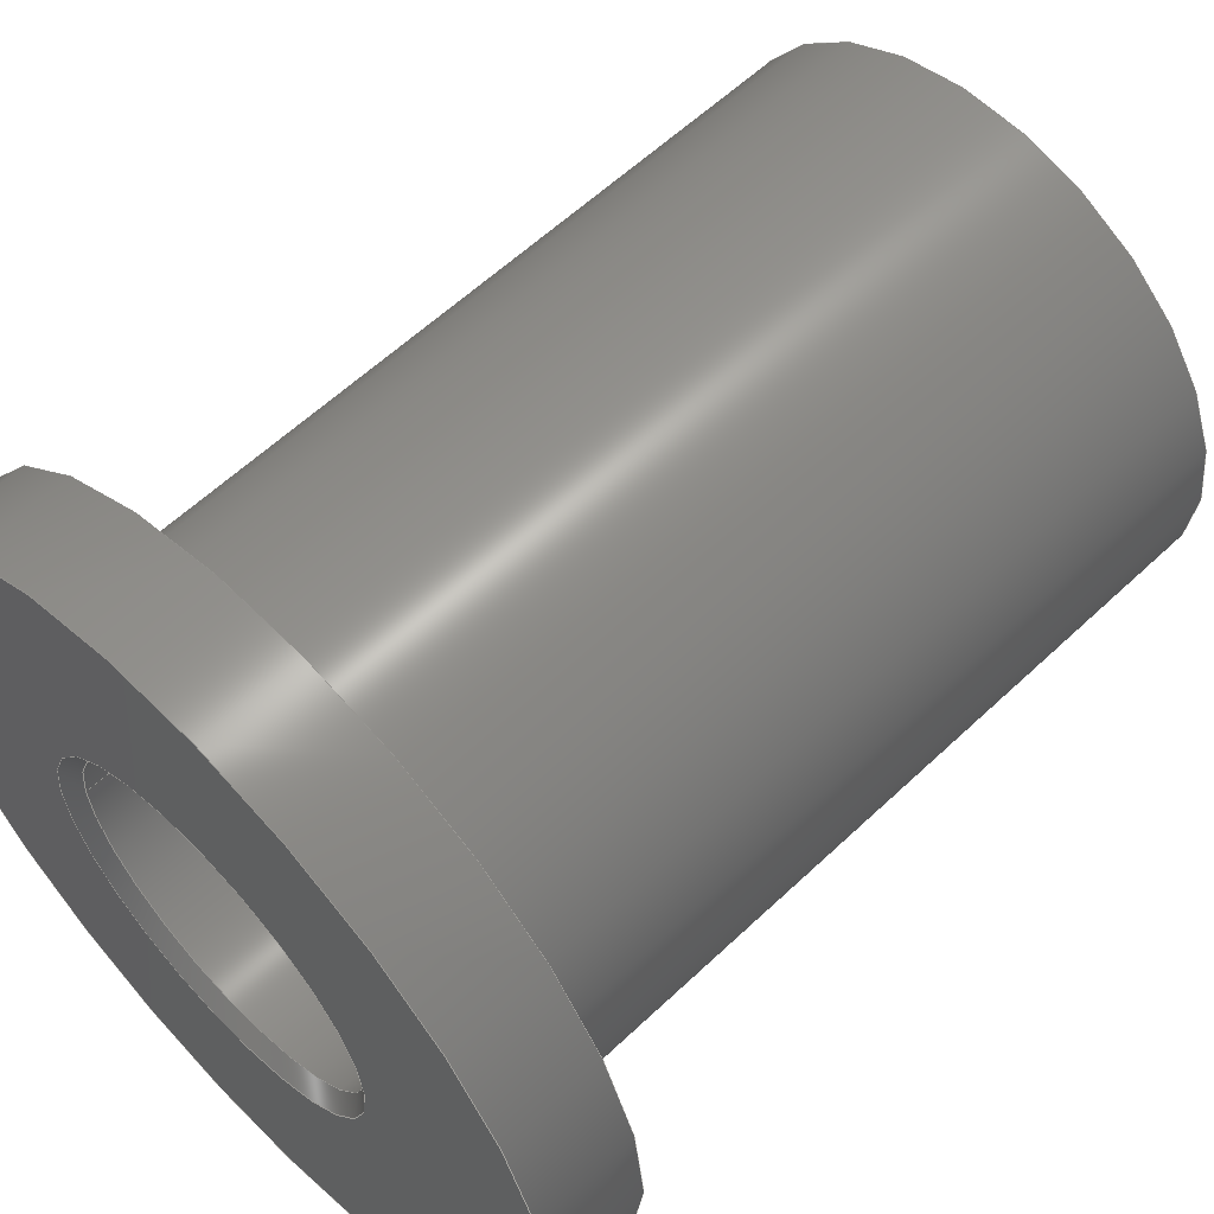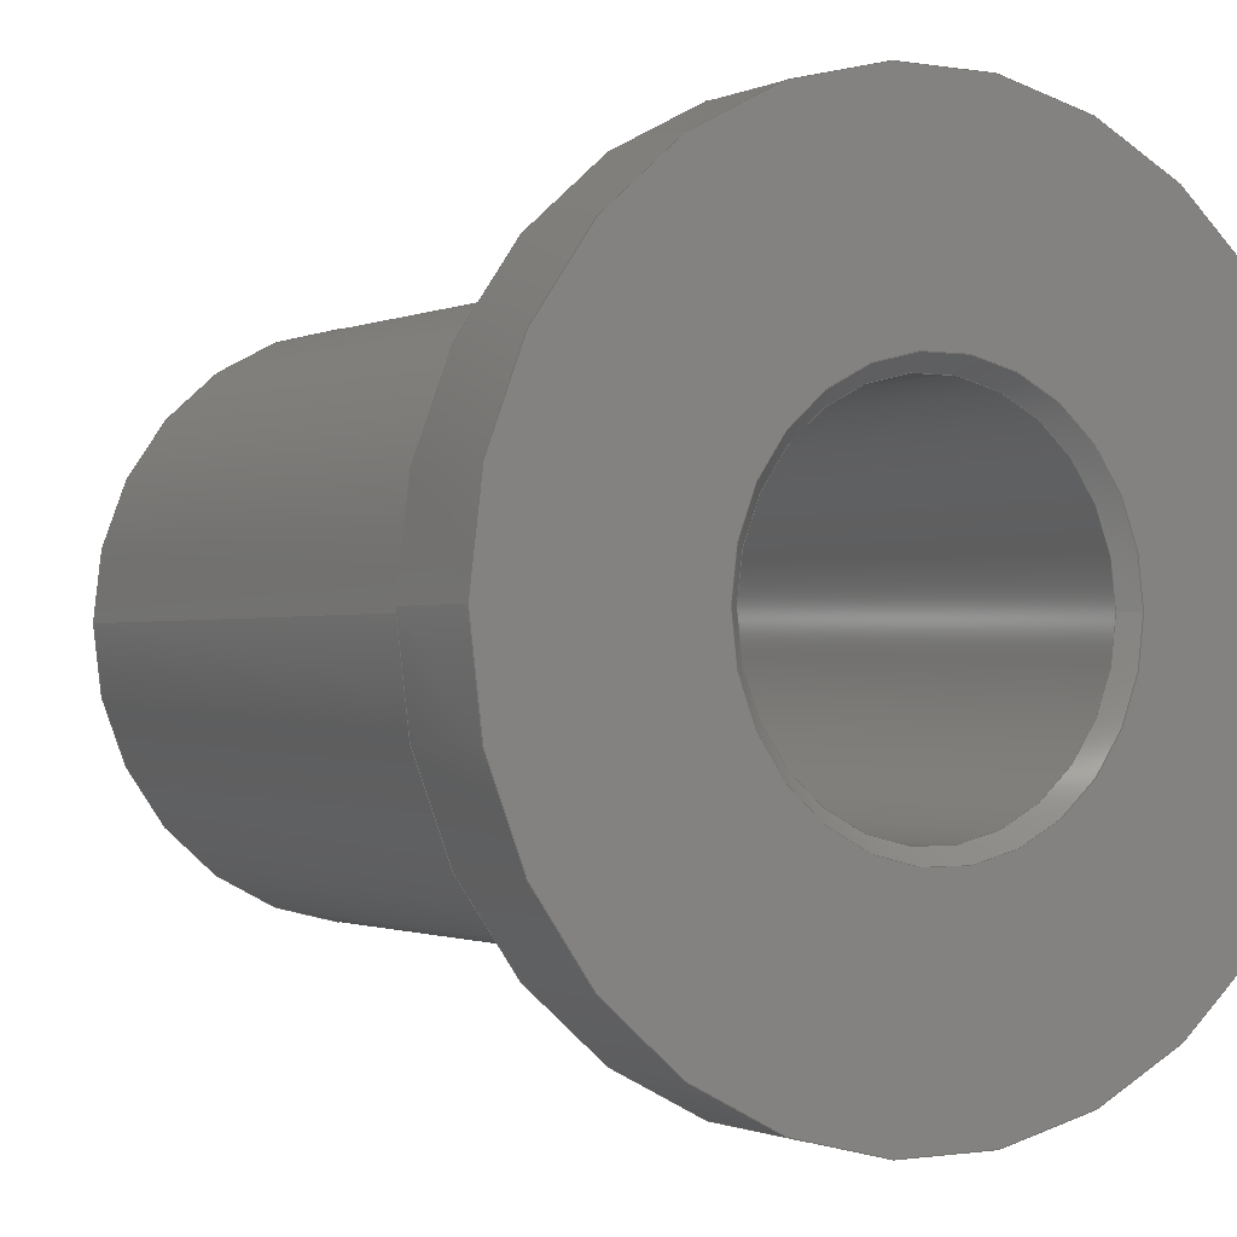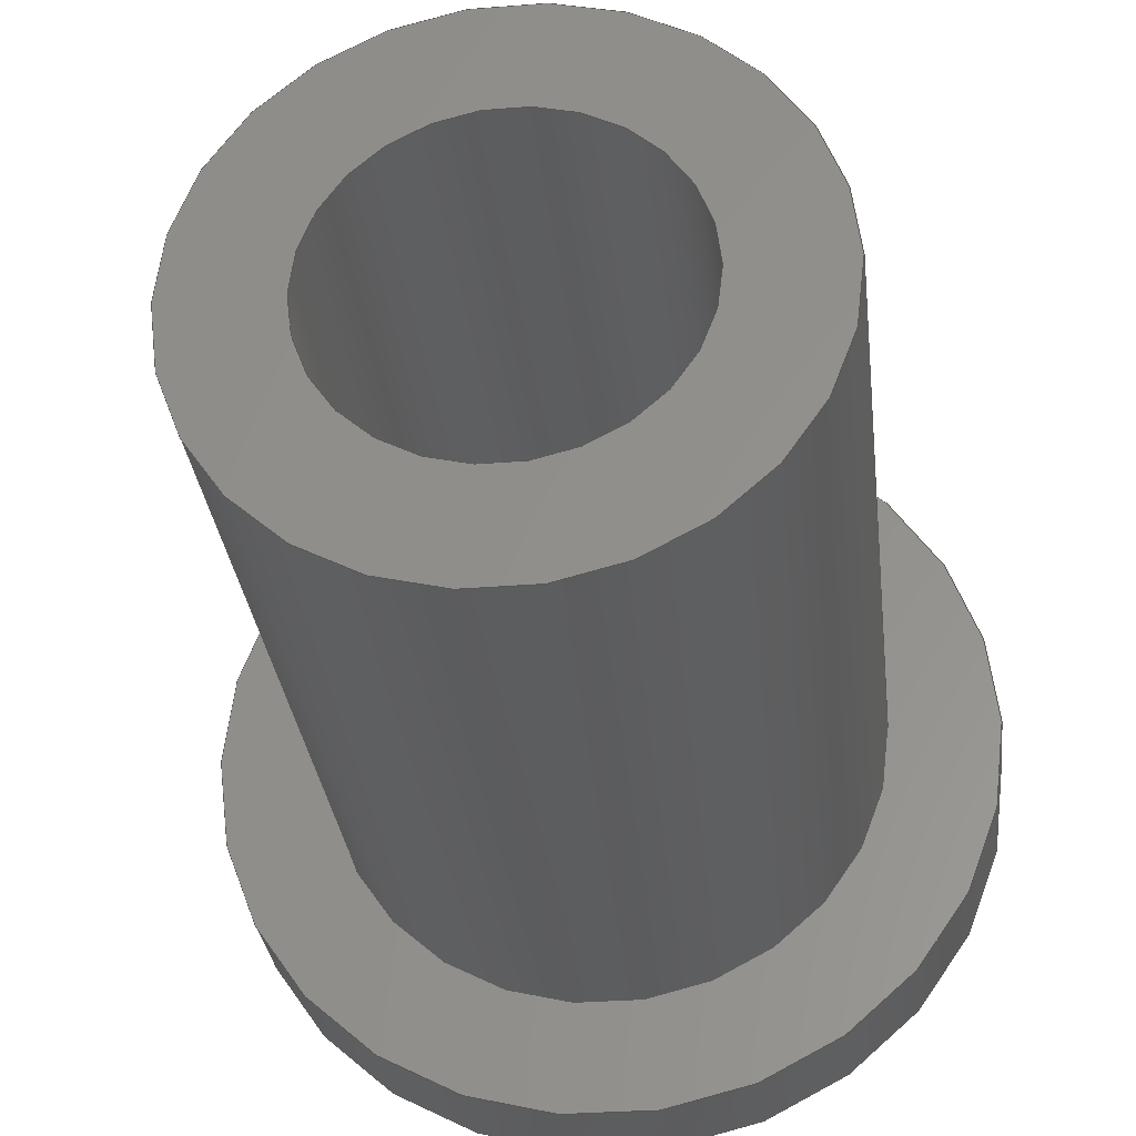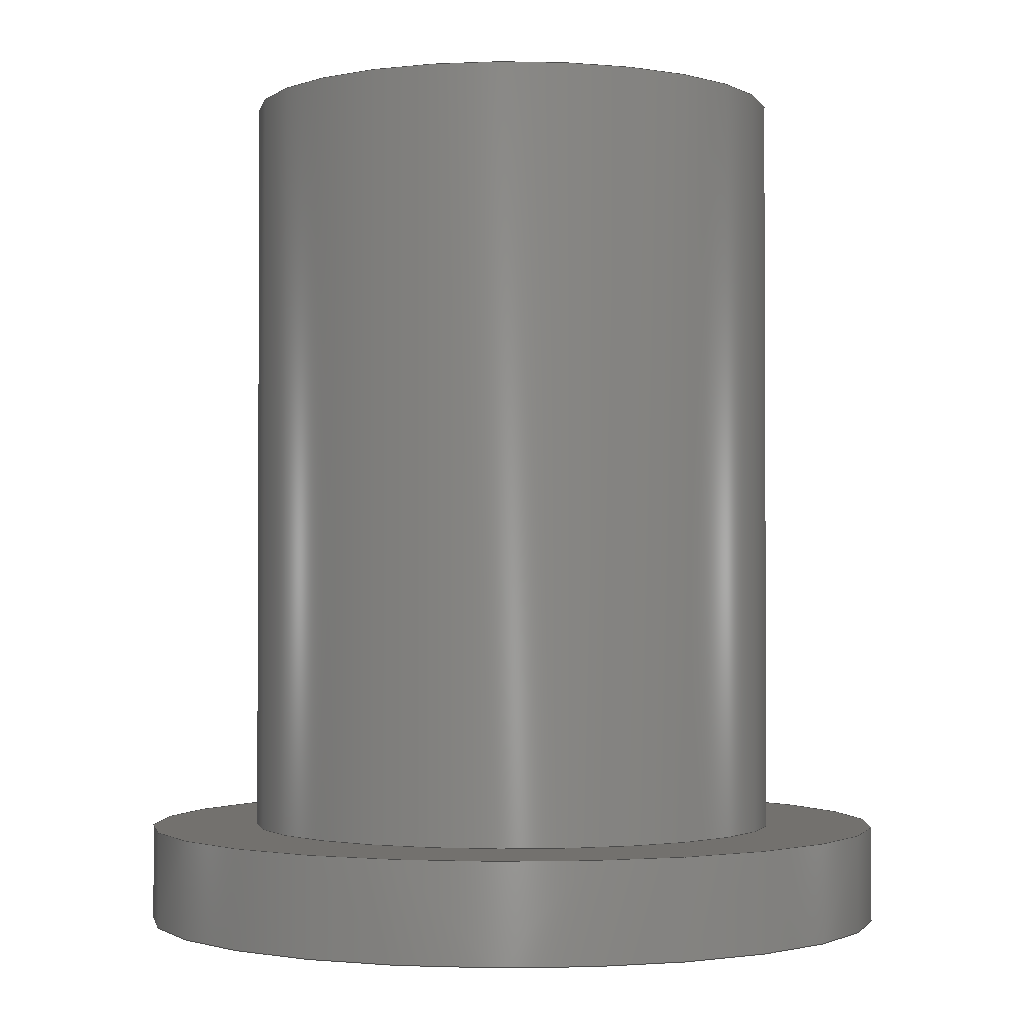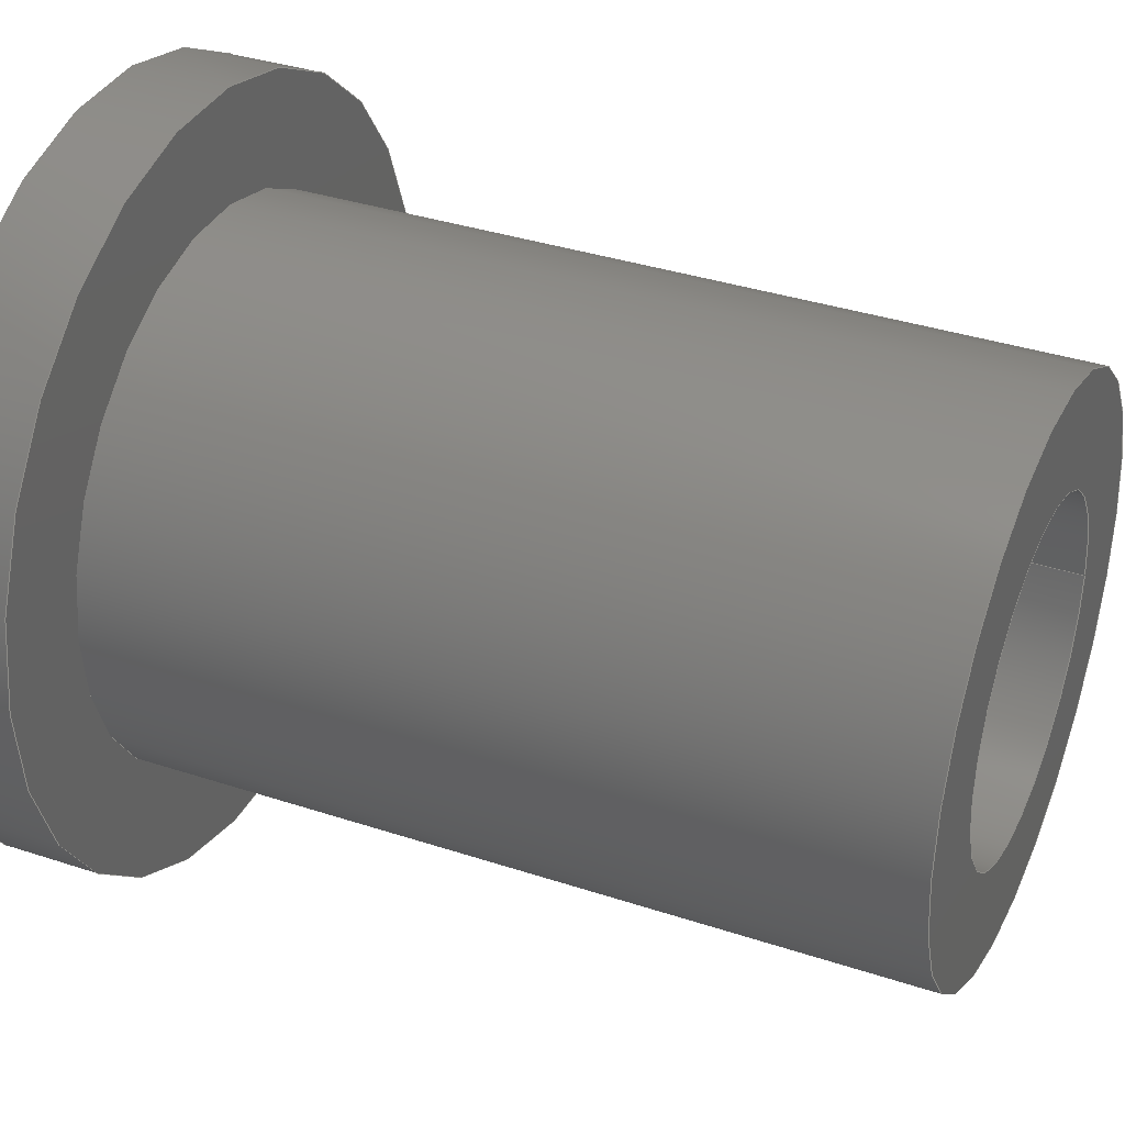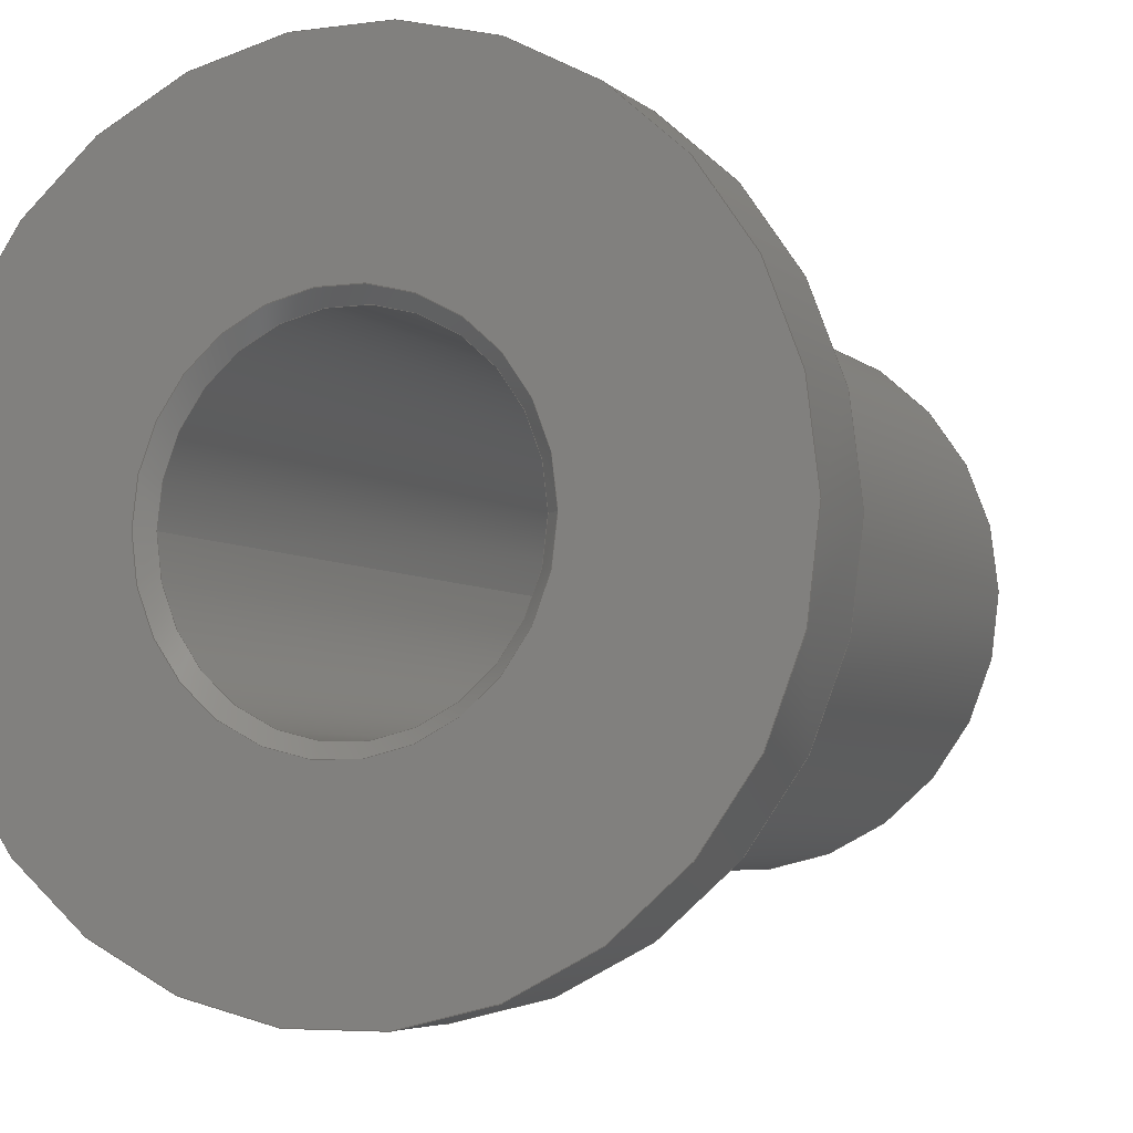
<metadata>
{"format":"step","ext":"stp","renderer":"f3d","projection":"perspective","resolution":1024,"background":"white","views":[{"elev":59.2,"azim":45.8,"up":"+Z"},{"elev":-1.0,"azim":-32.0,"up":"+Z"},{"elev":-30.8,"azim":-173.5,"up":"+Z"},{"elev":-1.7,"azim":106.4,"up":"+Y"},{"elev":35.7,"azim":113.6,"up":"+Z"},{"elev":-5.0,"azim":23.5,"up":"+Z"}]}
</metadata>
<code>
ISO-10303-21;
DATA;
#1=SHAPE_REPRESENTATION_RELATIONSHIP('SRR','None',#160,#2);
#2=ADVANCED_BREP_SHAPE_REPRESENTATION($,(#82),#151);
#3=STYLED_ITEM($,(#168),#82);
#4=CONICAL_SURFACE($,#97,2.6,45);
#5=CYLINDRICAL_SURFACE($,#90,3.925);
#6=CYLINDRICAL_SURFACE($,#94,5.5);
#7=CYLINDRICAL_SURFACE($,#95,2.4);
#8=FACE_BOUND($,#23,.T.);
#9=FACE_BOUND($,#25,.T.);
#10=FACE_BOUND($,#27,.T.);
#11=FACE_BOUND($,#29,.T.);
#12=FACE_BOUND($,#31,.T.);
#13=FACE_BOUND($,#33,.T.);
#14=FACE_BOUND($,#35,.T.);
#15=FACE_OUTER_BOUND($,#22,.T.);
#16=FACE_OUTER_BOUND($,#24,.T.);
#17=FACE_OUTER_BOUND($,#26,.T.);
#18=FACE_OUTER_BOUND($,#28,.T.);
#19=FACE_OUTER_BOUND($,#30,.T.);
#20=FACE_OUTER_BOUND($,#32,.T.);
#21=FACE_OUTER_BOUND($,#34,.T.);
#22=EDGE_LOOP($,(#57));
#23=EDGE_LOOP($,(#58));
#24=EDGE_LOOP($,(#59));
#25=EDGE_LOOP($,(#60));
#26=EDGE_LOOP($,(#61));
#27=EDGE_LOOP($,(#62));
#28=EDGE_LOOP($,(#63));
#29=EDGE_LOOP($,(#64));
#30=EDGE_LOOP($,(#65));
#31=EDGE_LOOP($,(#66));
#32=EDGE_LOOP($,(#67));
#33=EDGE_LOOP($,(#68));
#34=EDGE_LOOP($,(#69));
#35=EDGE_LOOP($,(#70));
#36=CIRCLE($,#85,5.5);
#37=CIRCLE($,#86,2.6);
#38=CIRCLE($,#88,3.925);
#39=CIRCLE($,#89,2.4);
#40=CIRCLE($,#91,3.925);
#41=CIRCLE($,#93,5.5);
#42=CIRCLE($,#96,2.4);
#43=VERTEX_POINT($,#130);
#44=VERTEX_POINT($,#132);
#45=VERTEX_POINT($,#135);
#46=VERTEX_POINT($,#137);
#47=VERTEX_POINT($,#140);
#48=VERTEX_POINT($,#143);
#49=VERTEX_POINT($,#147);
#50=EDGE_CURVE($,#43,#43,#36,.T.);
#51=EDGE_CURVE($,#44,#44,#37,.T.);
#52=EDGE_CURVE($,#45,#45,#38,.T.);
#53=EDGE_CURVE($,#46,#46,#39,.T.);
#54=EDGE_CURVE($,#47,#47,#40,.T.);
#55=EDGE_CURVE($,#48,#48,#41,.T.);
#56=EDGE_CURVE($,#49,#49,#42,.T.);
#57=ORIENTED_EDGE($,*,*,#50,.F.);
#58=ORIENTED_EDGE($,*,*,#51,.T.);
#59=ORIENTED_EDGE($,*,*,#52,.T.);
#60=ORIENTED_EDGE($,*,*,#53,.T.);
#61=ORIENTED_EDGE($,*,*,#54,.T.);
#62=ORIENTED_EDGE($,*,*,#52,.F.);
#63=ORIENTED_EDGE($,*,*,#55,.T.);
#64=ORIENTED_EDGE($,*,*,#54,.F.);
#65=ORIENTED_EDGE($,*,*,#50,.T.);
#66=ORIENTED_EDGE($,*,*,#55,.F.);
#67=ORIENTED_EDGE($,*,*,#56,.F.);
#68=ORIENTED_EDGE($,*,*,#53,.F.);
#69=ORIENTED_EDGE($,*,*,#51,.F.);
#70=ORIENTED_EDGE($,*,*,#56,.T.);
#71=PLANE($,#84);
#72=PLANE($,#87);
#73=PLANE($,#92);
#74=ADVANCED_FACE($,(#15,#8),#71,.F.);
#75=ADVANCED_FACE($,(#16,#9),#72,.T.);
#76=ADVANCED_FACE($,(#17,#10),#5,.T.);
#77=ADVANCED_FACE($,(#18,#11),#73,.T.);
#78=ADVANCED_FACE($,(#19,#12),#6,.T.);
#79=ADVANCED_FACE($,(#20,#13),#7,.F.);
#80=ADVANCED_FACE($,(#21,#14),#4,.F.);
#81=CLOSED_SHELL($,(#74,#75,#76,#77,#78,#79,#80));
#82=MANIFOLD_SOLID_BREP('tetrix_739091_2012',#81);
#83=AXIS2_PLACEMENT_3D('placement',#128,#98,#99);
#84=AXIS2_PLACEMENT_3D($,#129,#100,#101);
#85=AXIS2_PLACEMENT_3D($,#131,#102,#103);
#86=AXIS2_PLACEMENT_3D($,#133,#104,#105);
#87=AXIS2_PLACEMENT_3D($,#134,#106,#107);
#88=AXIS2_PLACEMENT_3D($,#136,#108,#109);
#89=AXIS2_PLACEMENT_3D($,#138,#110,#111);
#90=AXIS2_PLACEMENT_3D($,#139,#112,#113);
#91=AXIS2_PLACEMENT_3D($,#141,#114,#115);
#92=AXIS2_PLACEMENT_3D($,#142,#116,#117);
#93=AXIS2_PLACEMENT_3D($,#144,#118,#119);
#94=AXIS2_PLACEMENT_3D($,#145,#120,#121);
#95=AXIS2_PLACEMENT_3D($,#146,#122,#123);
#96=AXIS2_PLACEMENT_3D($,#148,#124,#125);
#97=AXIS2_PLACEMENT_3D($,#149,#126,#127);
#98=DIRECTION('axis',(0,0,1));
#99=DIRECTION('refdir',(1,0,0));
#100=DIRECTION('center_axis',(0,1,0));
#101=DIRECTION('ref_axis',(0,0,1));
#102=DIRECTION('center_axis',(0,1,0));
#103=DIRECTION('ref_axis',(1,0,1.225e-16));
#104=DIRECTION('center_axis',(0,1,0));
#105=DIRECTION('ref_axis',(1,0,6.262e-16));
#106=DIRECTION('center_axis',(0,1,0));
#107=DIRECTION('ref_axis',(0,0,1));
#108=DIRECTION('center_axis',(0,1,0));
#109=DIRECTION('ref_axis',(1,0,1.225e-16));
#110=DIRECTION('center_axis',(0,-1,0));
#111=DIRECTION('ref_axis',(1,0,-1.225e-16));
#112=DIRECTION('center_axis',(0,1,0));
#113=DIRECTION('ref_axis',(1,0,0));
#114=DIRECTION('center_axis',(0,1,0));
#115=DIRECTION('ref_axis',(1,0,1.225e-16));
#116=DIRECTION('center_axis',(0,1,0));
#117=DIRECTION('ref_axis',(0,0,1));
#118=DIRECTION('center_axis',(0,1,0));
#119=DIRECTION('ref_axis',(1,0,1.225e-16));
#120=DIRECTION('center_axis',(0,1,0));
#121=DIRECTION('ref_axis',(1,0,0));
#122=DIRECTION('center_axis',(0,-1,0));
#123=DIRECTION('ref_axis',(1,0,0));
#124=DIRECTION('center_axis',(0,1,0));
#125=DIRECTION('ref_axis',(-1,0,1.225e-16));
#126=DIRECTION('center_axis',(0,-1,0));
#127=DIRECTION('ref_axis',(0,0,-1));
#128=CARTESIAN_POINT('',(0,0,0));
#129=CARTESIAN_POINT('Origin',(0,0,0));
#130=CARTESIAN_POINT('',(-5.5,0,-6.736e-16));
#131=CARTESIAN_POINT('Origin',(0,0,0));
#132=CARTESIAN_POINT('',(2.6,0,1.972e-08));
#133=CARTESIAN_POINT('Origin',(0,8.882e-16,-1.941e-15));
#134=CARTESIAN_POINT('Origin',(0,12.4,0));
#135=CARTESIAN_POINT('',(-3.925,12.4,-4.807e-16));
#136=CARTESIAN_POINT('Origin',(0,12.4,0));
#137=CARTESIAN_POINT('',(-2.4,12.4,2.939e-16));
#138=CARTESIAN_POINT('Origin',(0,12.4,0));
#139=CARTESIAN_POINT('Origin',(0,0,0));
#140=CARTESIAN_POINT('',(-3.925,1.4,-4.807e-16));
#141=CARTESIAN_POINT('Origin',(0,1.4,0));
#142=CARTESIAN_POINT('Origin',(0,1.4,0));
#143=CARTESIAN_POINT('',(-5.5,1.4,-6.736e-16));
#144=CARTESIAN_POINT('Origin',(0,1.4,0));
#145=CARTESIAN_POINT('Origin',(0,0,0));
#146=CARTESIAN_POINT('Origin',(0,12.4,0));
#147=CARTESIAN_POINT('',(-2.4,0.2,-1.821e-08));
#148=CARTESIAN_POINT('Origin',(0,0.2,0));
#149=CARTESIAN_POINT('Origin',(0,0,-1.941e-15));
#150=UNCERTAINTY_MEASURE_WITH_UNIT(LENGTH_MEASURE(0.01),#152,
'DISTANCE_ACCURACY_VALUE',
'Maximum model space distance between geometric entities at asserted c
onnectivities');
#151=(
GEOMETRIC_REPRESENTATION_CONTEXT(3)
GLOBAL_UNCERTAINTY_ASSIGNED_CONTEXT((#150))
GLOBAL_UNIT_ASSIGNED_CONTEXT((#152,#155,#153))
REPRESENTATION_CONTEXT('','3D')
);
#152=(
LENGTH_UNIT()
NAMED_UNIT(*)
SI_UNIT(.MILLI.,.METRE.)
);
#153=(
NAMED_UNIT(*)
SI_UNIT($,.STERADIAN.)
SOLID_ANGLE_UNIT()
);
#154=DIMENSIONAL_EXPONENTS(0,0,0,0,0,0,0);
#155=(
CONVERSION_BASED_UNIT('degree',#157)
NAMED_UNIT(#154)
PLANE_ANGLE_UNIT()
);
#156=(
NAMED_UNIT(*)
PLANE_ANGLE_UNIT()
SI_UNIT($,.RADIAN.)
);
#157=PLANE_ANGLE_MEASURE_WITH_UNIT(PLANE_ANGLE_MEASURE(0.01745),#156);
#158=SHAPE_DEFINITION_REPRESENTATION(#159,#160);
#159=PRODUCT_DEFINITION_SHAPE('',$,#162);
#160=SHAPE_REPRESENTATION('',(#83),#151);
#161=PRODUCT_DEFINITION_CONTEXT('3D Mechanical Parts',#165,'design');
#162=PRODUCT_DEFINITION('tetrix_739091_2012','tetrix_739091_2012',#163,
#161);
#163=PRODUCT_DEFINITION_FORMATION('',$,#167);
#164=APPLICATION_PROTOCOL_DEFINITION('international standard',
'automotive_design',2009,#165);
#165=APPLICATION_CONTEXT(
'Core Data for Automotive Mechanical Design Process');
#166=PRODUCT_CONTEXT('3D Mechanical Parts',#165,'mechanical');
#167=PRODUCT('tetrix_739091_2012','tetrix_739091_2012',$,(#166));
#168=PRESENTATION_STYLE_ASSIGNMENT((#169));
#169=SURFACE_STYLE_USAGE(.BOTH.,#170);
#170=SURFACE_SIDE_STYLE($,(#171));
#171=SURFACE_STYLE_FILL_AREA(#172);
#172=FILL_AREA_STYLE($,(#173));
#173=FILL_AREA_STYLE_COLOUR($,#174);
#174=COLOUR_RGB('',0.549,0.251,0.1882);
ENDSEC;
END-ISO-10303-21;

</code>
